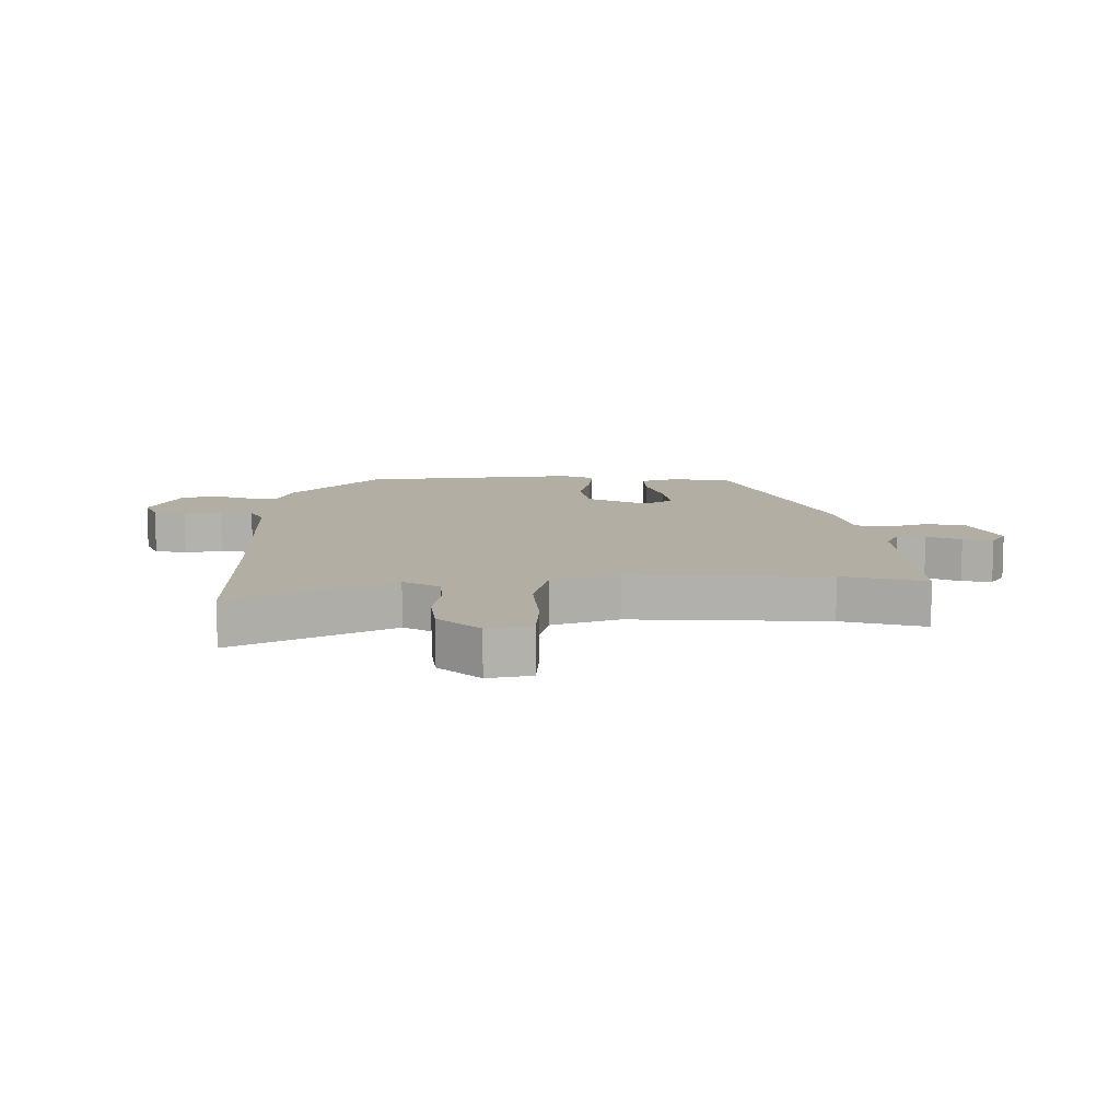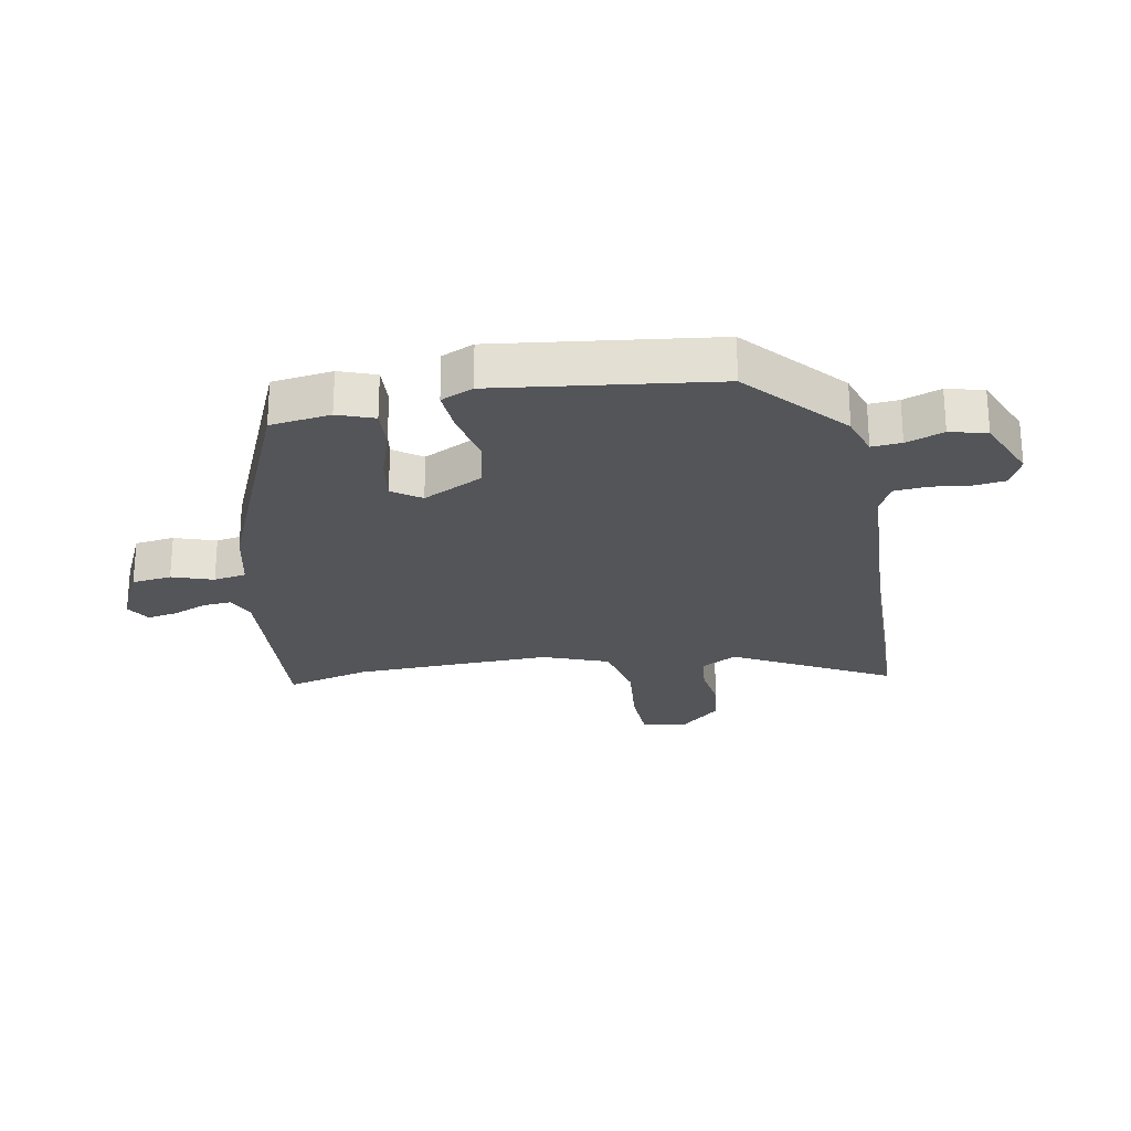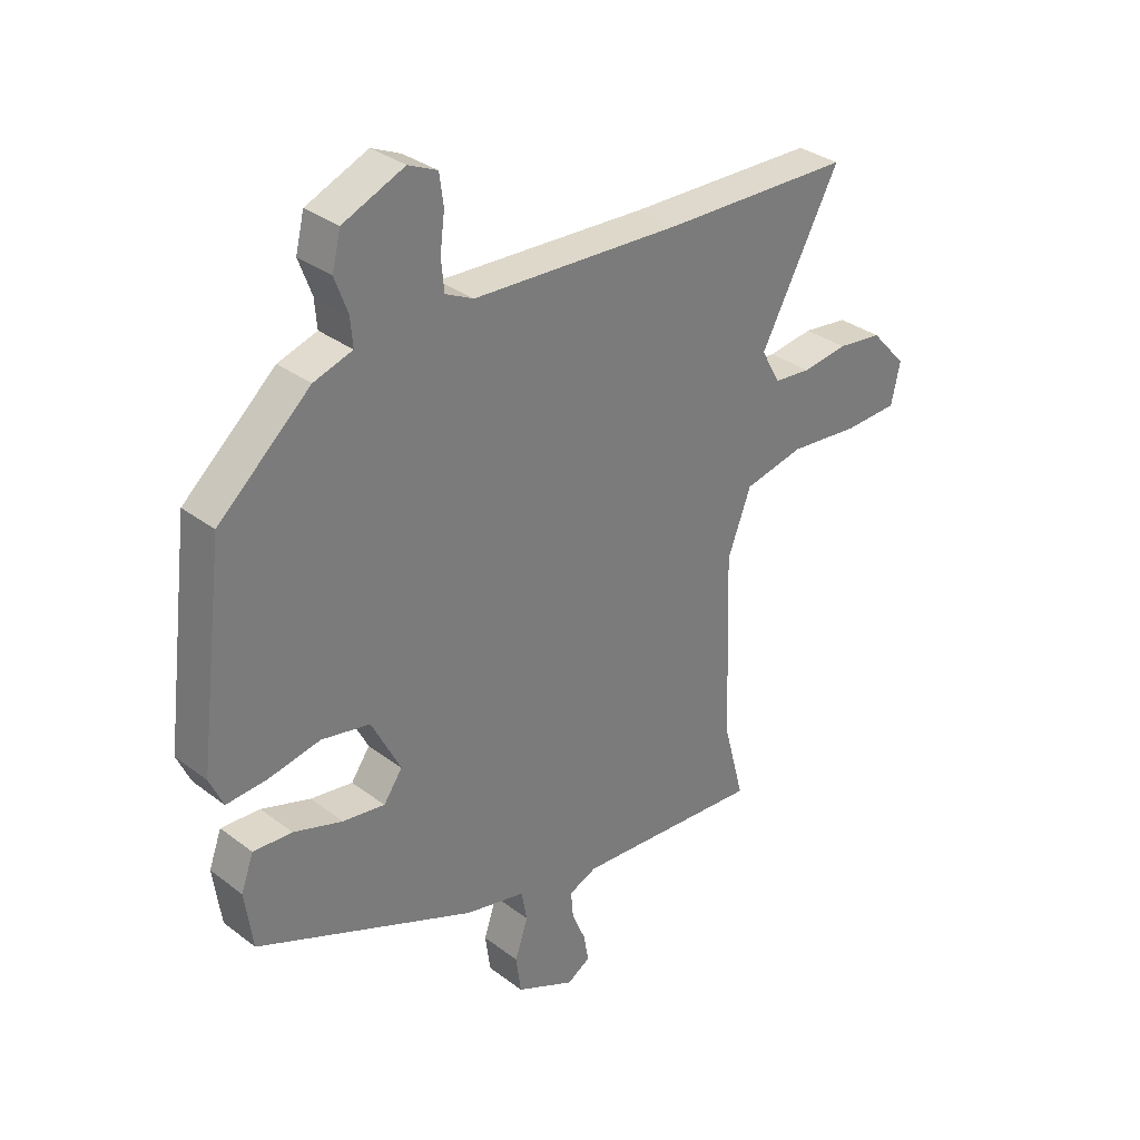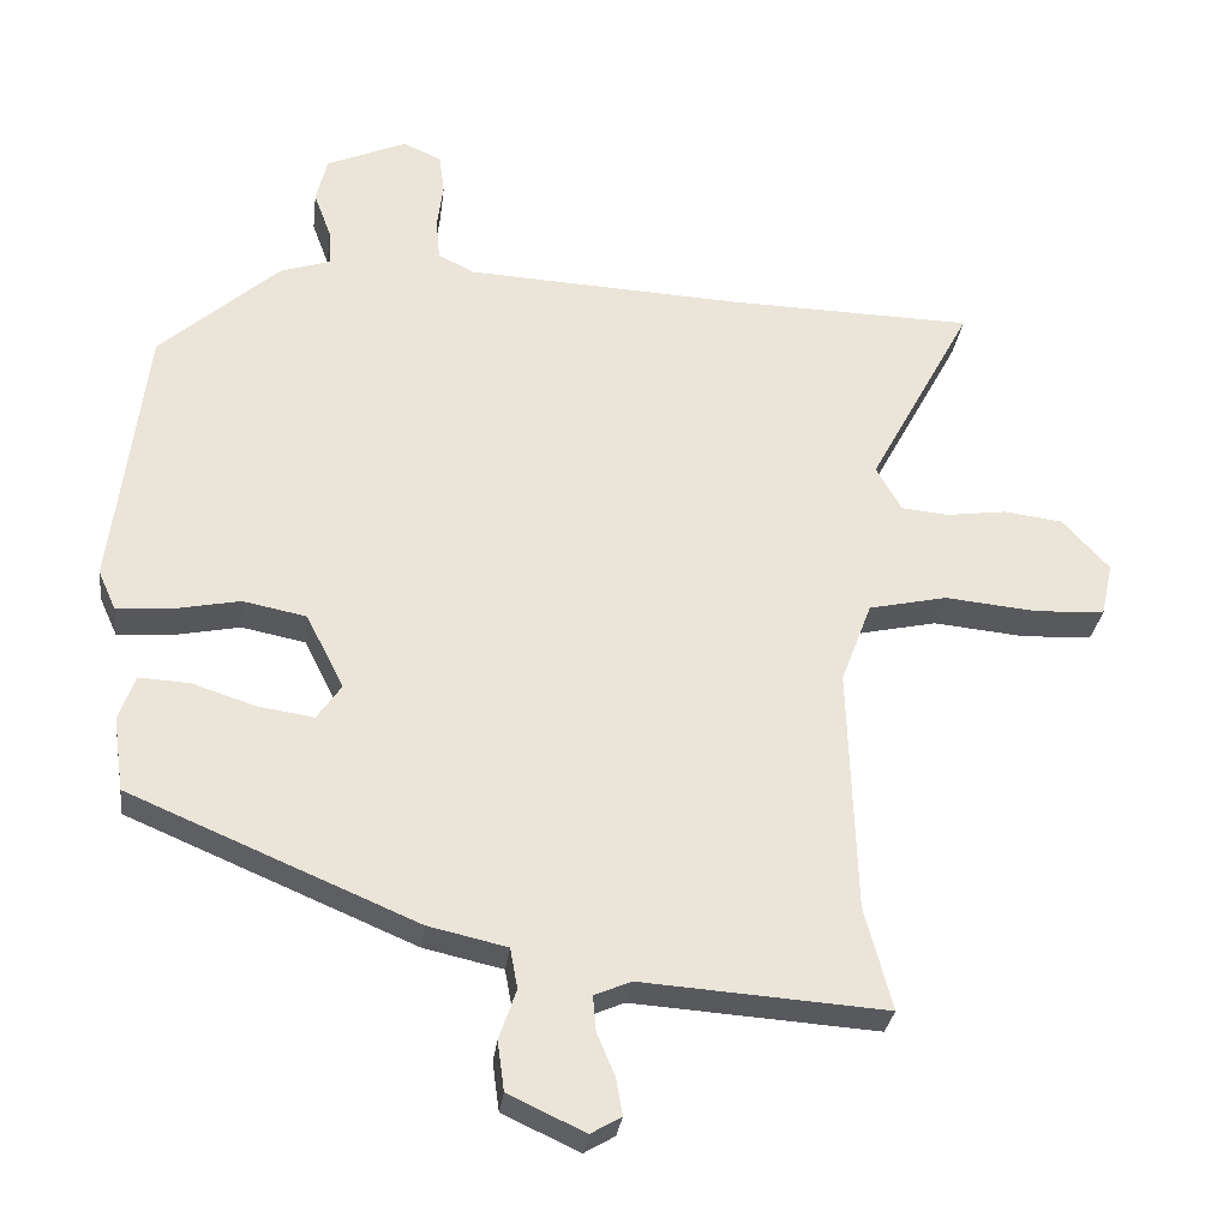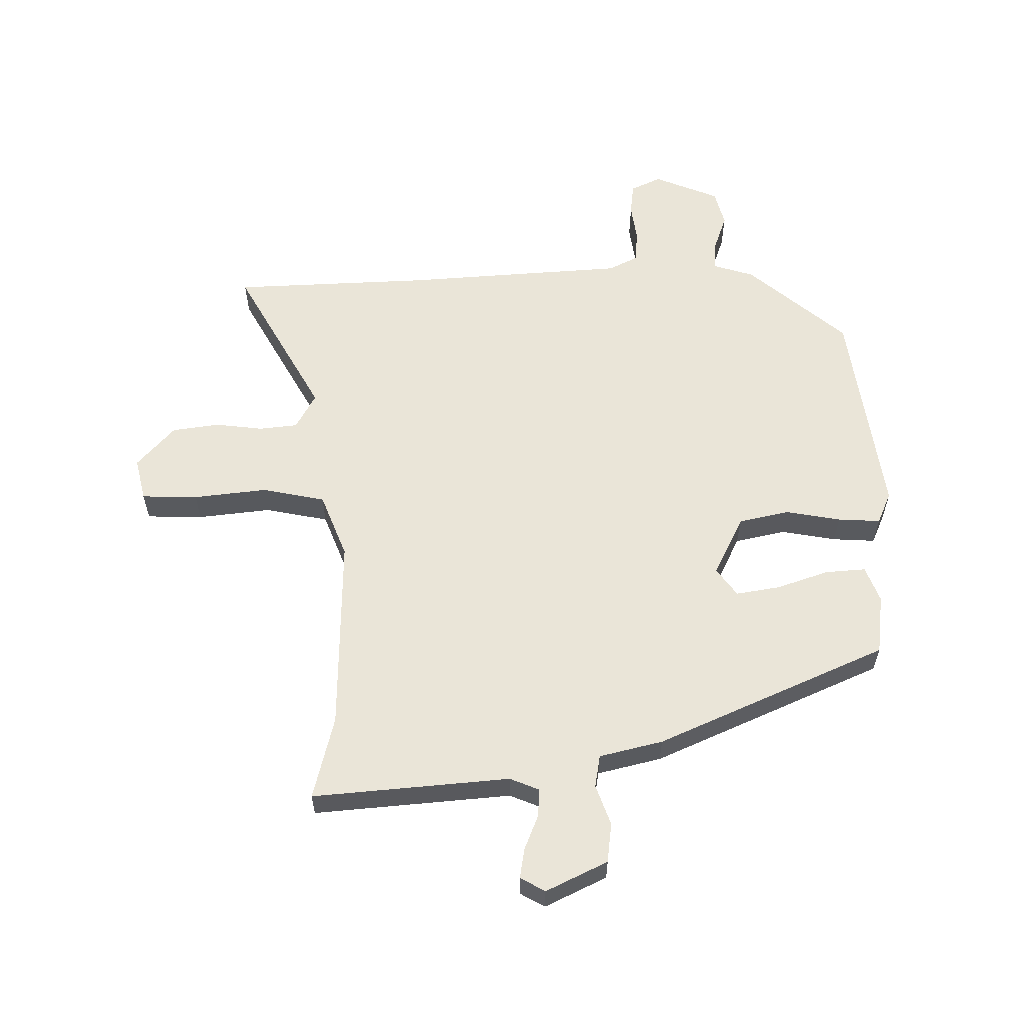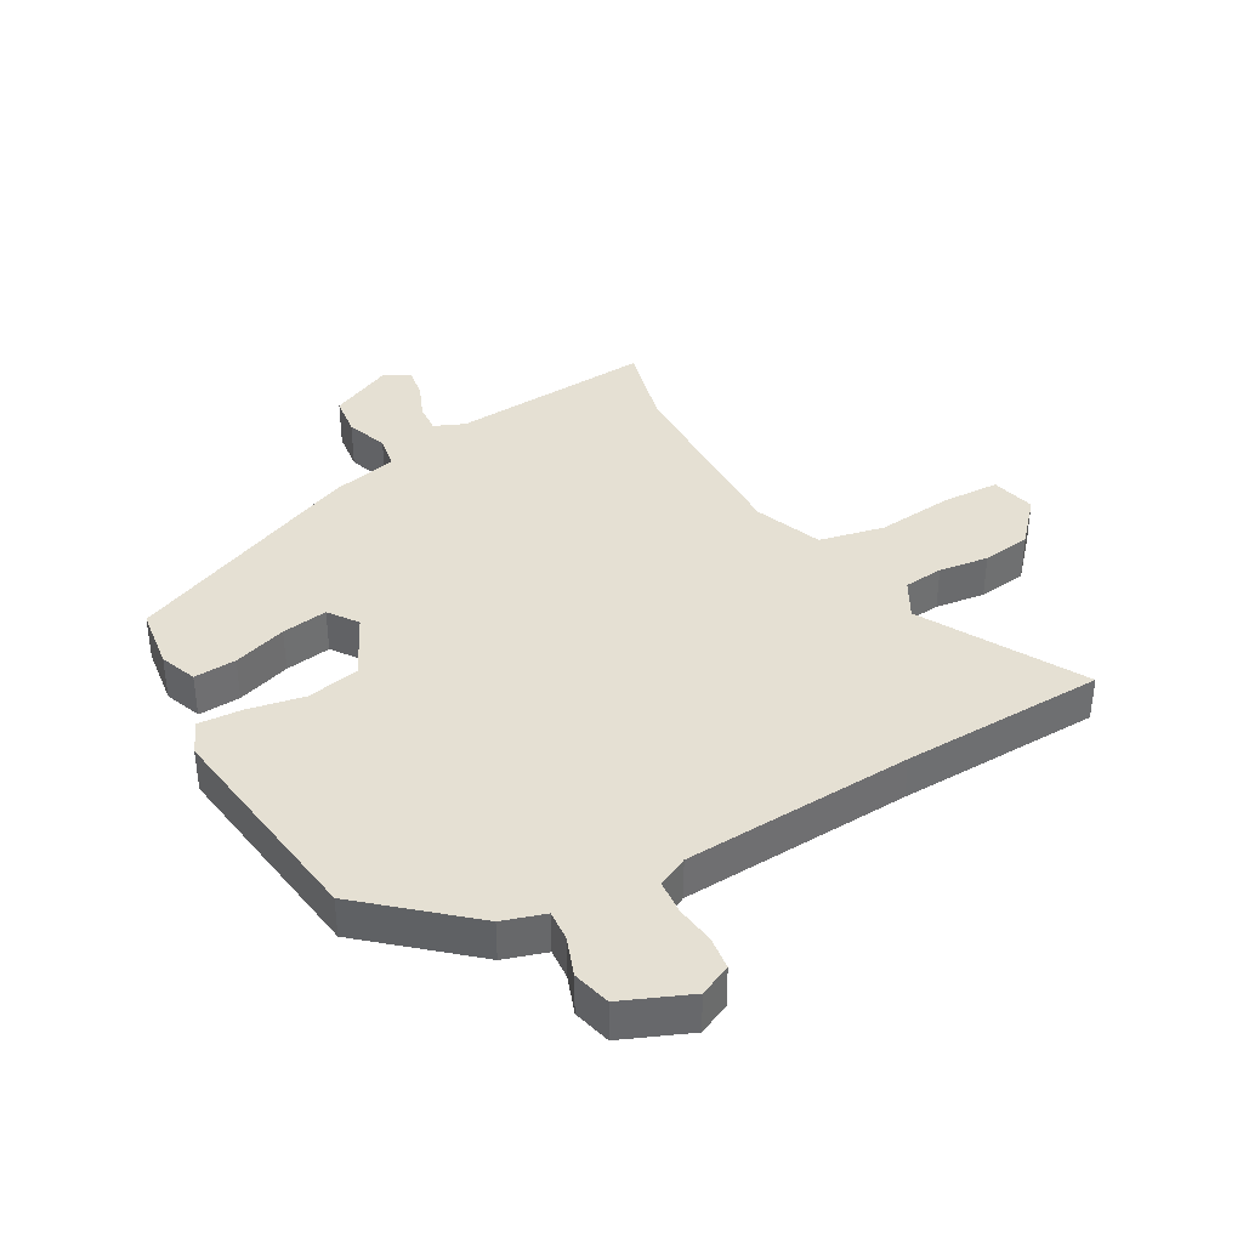
<metadata>
{"format":"obj","ext":"obj","renderer":"f3d","projection":"perspective","resolution":1024,"background":"white","views":[{"elev":10.9,"azim":90.4,"up":"+Y"},{"elev":-24.4,"azim":-79.6,"up":"+Y"},{"elev":32.7,"azim":-43.7,"up":"+Z"},{"elev":-29.7,"azim":-7.0,"up":"+Z"},{"elev":59.0,"azim":178.5,"up":"+Y"},{"elev":38.1,"azim":-29.9,"up":"+Y"}]}
</metadata>
<code>
v 0.336 0.07 0.504
v 0.666 0.07 0.496
v 0.527 0.07 0.238
v 0.561 0.07 0.178
v 0.625 0.07 0.172
v 0.705 0.07 0.183
v 0.784 0.07 0.173
v 0.847 0.07 0.104
v 0.831 0.07 0.032
v 0.737 0.07 0.028
v 0.614 0.07 0.04
v 0.509 0.07 0.017
v 0.468 0.07 -0.092
v 0.479 0.07 -0.42
v 0.516 0.07 -0.559
v 0.187 0.07 -0.536
v 0.138 0.07 -0.557
v 0.142 0.07 -0.604
v 0.166 0.07 -0.661
v 0.175 0.07 -0.711
v 0.134 0.07 -0.735
v 0.031 0.07 -0.687
v 0.022 0.07 -0.621
v 0.045 0.07 -0.553
v 0.035 0.07 -0.499
v -0.071 0.07 -0.475
v -0.456 0.07 -0.312
v -0.47 0.07 -0.212
v -0.448 0.07 -0.152
v -0.38 0.07 -0.156
v -0.294 0.07 -0.184
v -0.22 0.07 -0.195
v -0.187 0.07 -0.148
v -0.238 0.07 -0.048
v -0.323 0.07 -0.031
v -0.414 0.07 -0.049
v -0.485 0.07 -0.054
v -0.509 0.07 -0.001
v -0.464 0.07 0.359
v -0.303 0.07 0.501
v -0.235 0.07 0.523
v -0.239 0.07 0.572
v -0.262 0.07 0.634
v -0.247 0.07 0.695
v -0.139 0.07 0.741
v -0.088 0.07 0.718
v -0.081 0.07 0.665
v -0.089 0.07 0.602
v -0.084 0.07 0.547
v -0.035 0.07 0.523
v 0.336 0 0.504
v 0.666 0 0.496
v 0.527 0 0.238
v 0.561 0 0.178
v 0.625 0 0.172
v 0.705 0 0.183
v 0.784 0 0.173
v 0.847 0 0.104
v 0.831 0 0.032
v 0.737 0 0.028
v 0.614 0 0.04
v 0.509 0 0.017
v 0.468 0 -0.092
v 0.479 0 -0.42
v 0.516 0 -0.559
v 0.187 0 -0.536
v 0.138 0 -0.557
v 0.142 0 -0.604
v 0.166 0 -0.661
v 0.175 0 -0.711
v 0.134 0 -0.735
v 0.031 0 -0.687
v 0.022 0 -0.621
v 0.045 0 -0.553
v 0.035 0 -0.499
v -0.071 0 -0.475
v -0.456 0 -0.312
v -0.47 0 -0.212
v -0.448 0 -0.152
v -0.38 0 -0.156
v -0.294 0 -0.184
v -0.22 0 -0.195
v -0.187 0 -0.148
v -0.238 0 -0.048
v -0.323 0 -0.031
v -0.414 0 -0.049
v -0.485 0 -0.054
v -0.509 0 -0.001
v -0.464 0 0.359
v -0.303 0 0.501
v -0.235 0 0.523
v -0.239 0 0.572
v -0.262 0 0.634
v -0.247 0 0.695
v -0.139 0 0.741
v -0.088 0 0.718
v -0.081 0 0.665
v -0.089 0 0.602
v -0.084 0 0.547
v -0.035 0 0.523
f 45 46 47 48
f 45 48 49
f 42 43 44 45
f 41 42 45 49
f 40 41 49 50
f 35 36 37 38
f 35 38 39 40
f 28 29 30 31
f 28 31 32
f 25 26 27 28
f 25 28 32
f 21 22 23 24
f 21 24 25
f 18 19 20 21
f 17 18 21 25
f 16 17 25 32
f 14 15 16 32
f 8 9 10 11
f 8 11 12
f 5 6 7 8
f 4 5 8 12
f 3 4 12 13
f 1 2 3
f 50 1 3 13
f 34 35 40 50
f 33 34 50 13
f 13 14 32 33
f 98 97 96 95
f 99 98 95
f 95 94 93 92
f 99 95 92 91
f 100 99 91 90
f 88 87 86 85
f 90 89 88 85
f 81 80 79 78
f 82 81 78
f 78 77 76 75
f 82 78 75
f 74 73 72 71
f 75 74 71
f 71 70 69 68
f 75 71 68 67
f 82 75 67 66
f 82 66 65 64
f 61 60 59 58
f 62 61 58
f 58 57 56 55
f 62 58 55 54
f 63 62 54 53
f 53 52 51
f 63 53 51 100
f 100 90 85 84
f 63 100 84 83
f 83 82 64 63
f 1 51 52 2
f 2 52 53 3
f 3 53 54 4
f 4 54 55 5
f 5 55 56 6
f 6 56 57 7
f 7 57 58 8
f 8 58 59 9
f 9 59 60 10
f 10 60 61 11
f 11 61 62 12
f 12 62 63 13
f 13 63 64 14
f 14 64 65 15
f 15 65 66 16
f 16 66 67 17
f 17 67 68 18
f 18 68 69 19
f 19 69 70 20
f 20 70 71 21
f 21 71 72 22
f 22 72 73 23
f 23 73 74 24
f 24 74 75 25
f 25 75 76 26
f 26 76 77 27
f 27 77 78 28
f 28 78 79 29
f 29 79 80 30
f 30 80 81 31
f 31 81 82 32
f 32 82 83 33
f 33 83 84 34
f 34 84 85 35
f 35 85 86 36
f 36 86 87 37
f 37 87 88 38
f 38 88 89 39
f 39 89 90 40
f 40 90 91 41
f 41 91 92 42
f 42 92 93 43
f 43 93 94 44
f 44 94 95 45
f 45 95 96 46
f 46 96 97 47
f 47 97 98 48
f 48 98 99 49
f 49 99 100 50
f 50 100 51 1

</code>
